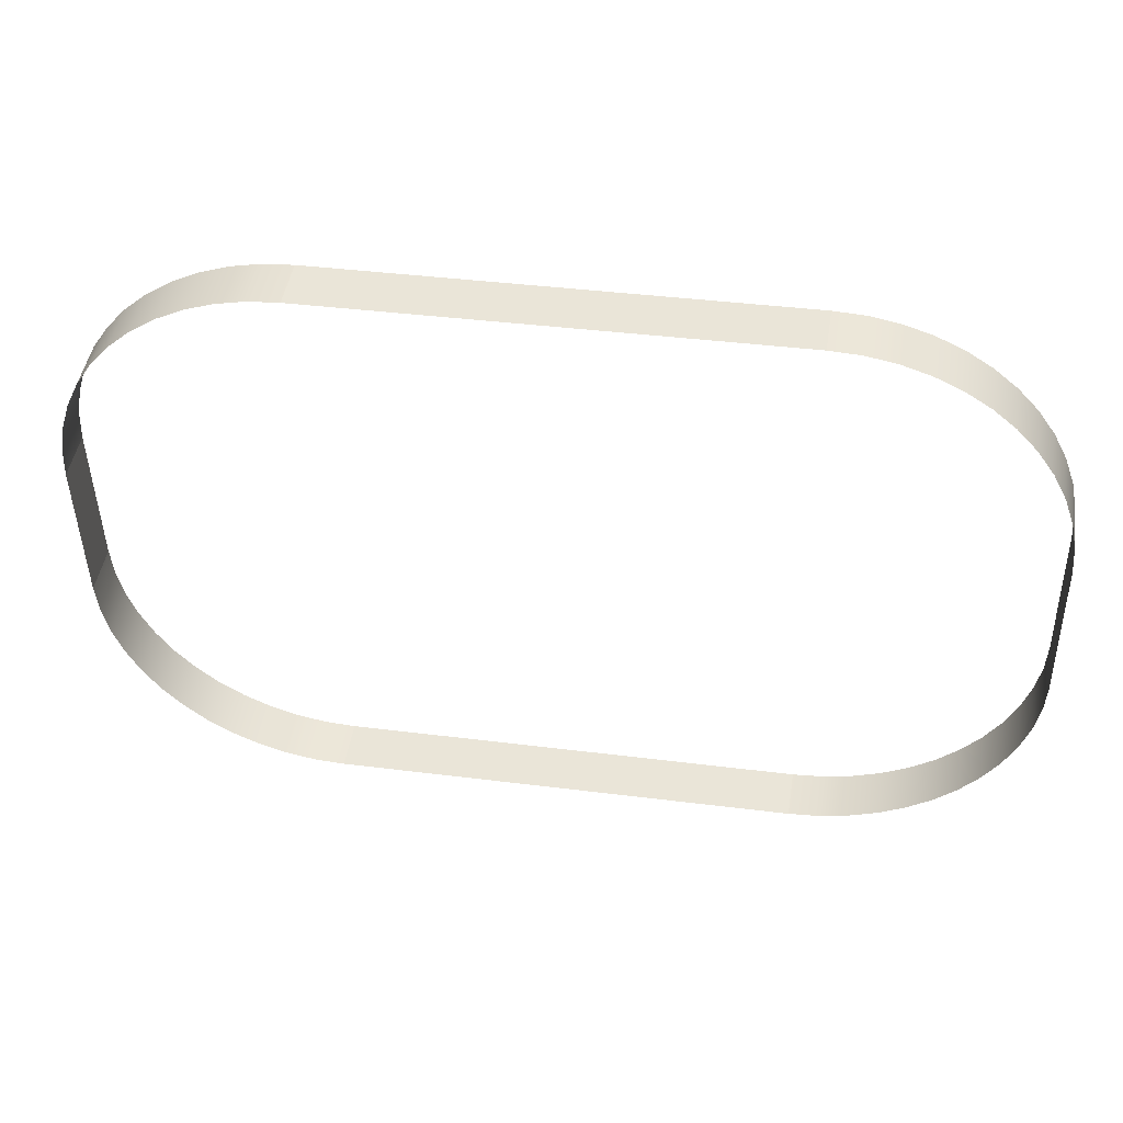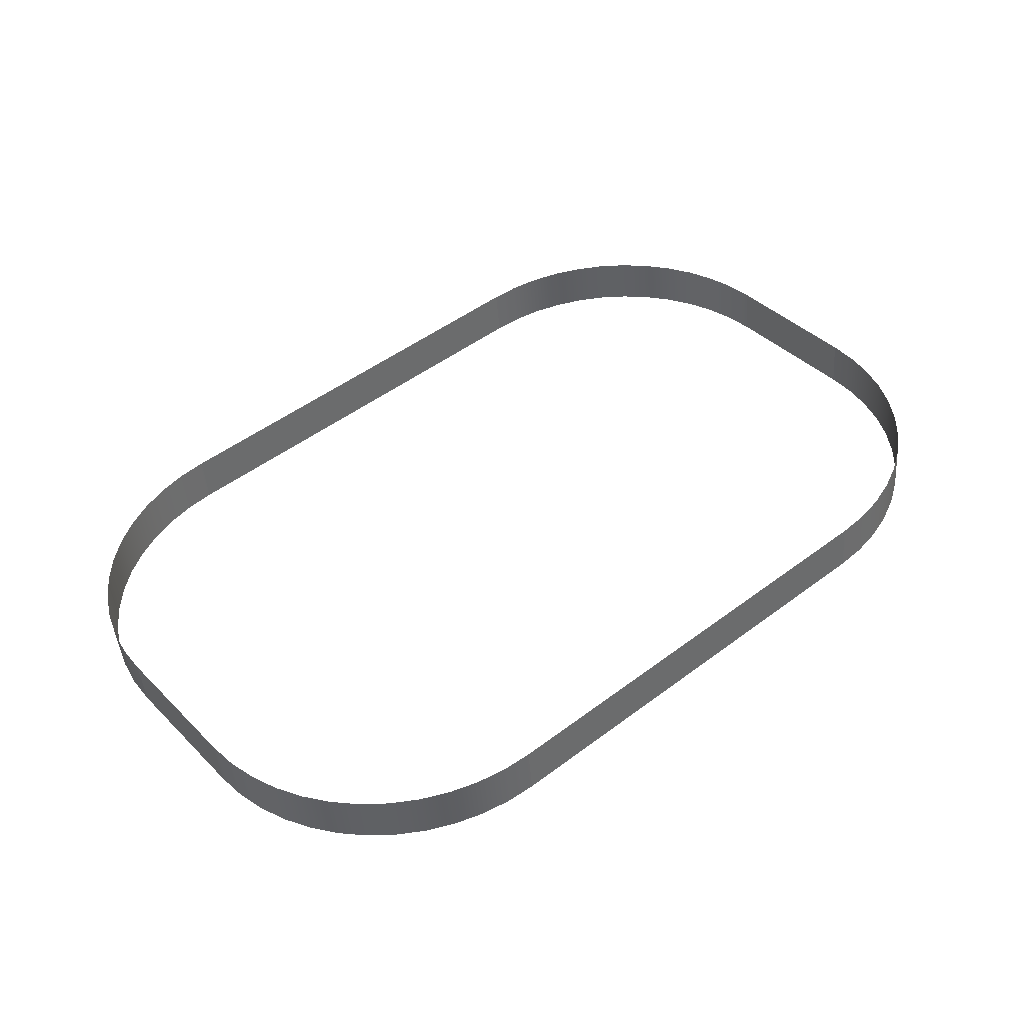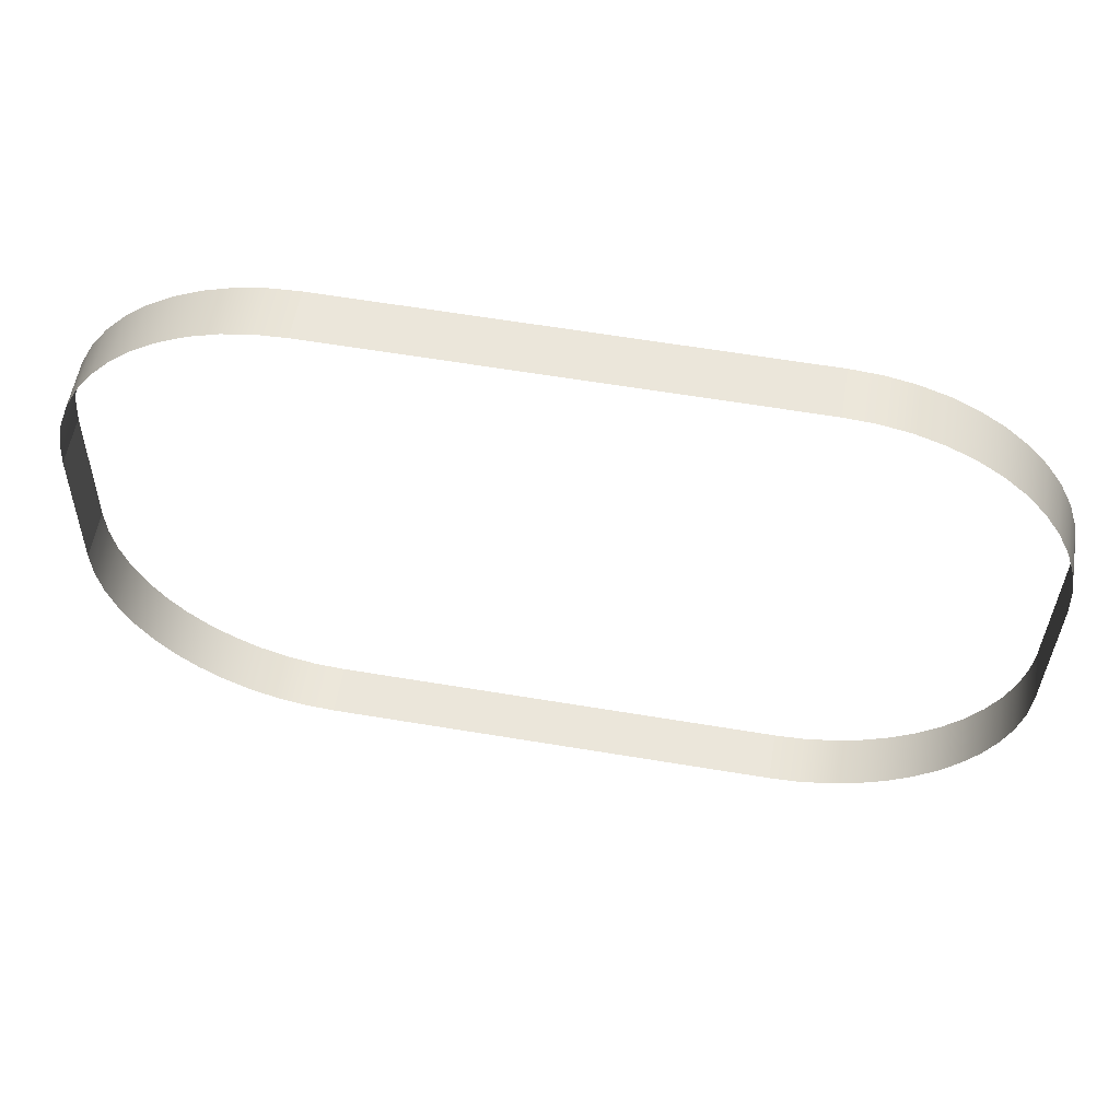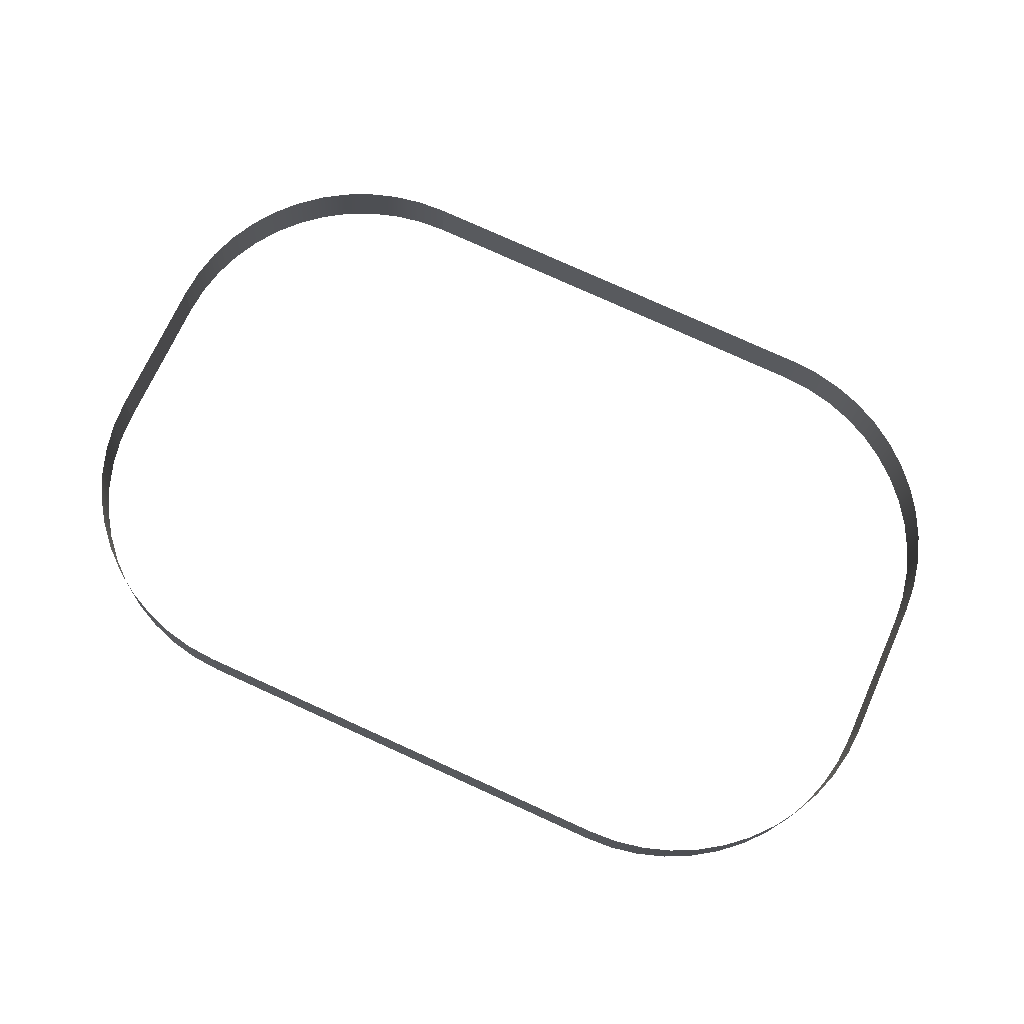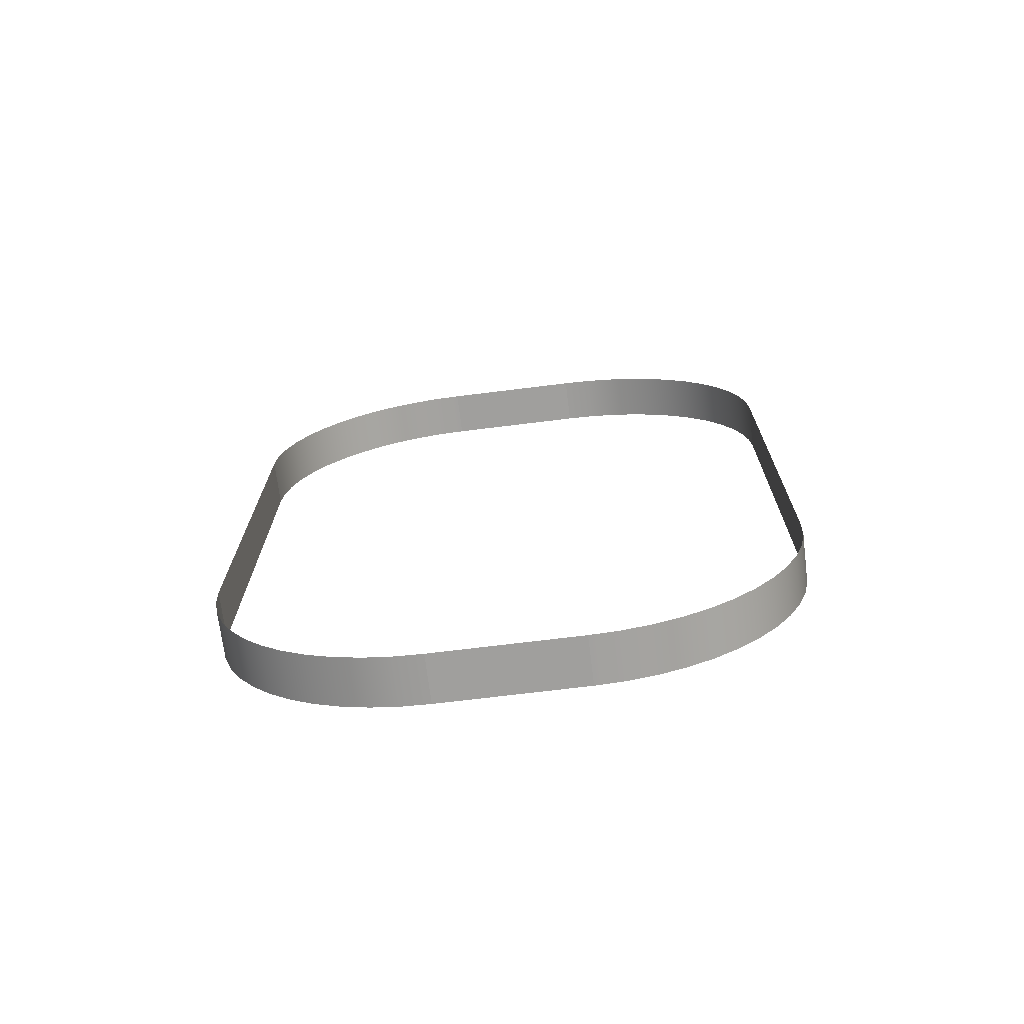
<metadata>
{"format":"obj","ext":"obj","renderer":"f3d","projection":"perspective","resolution":1024,"background":"white","views":[{"elev":38.7,"azim":9.1,"up":"+Z"},{"elev":49.0,"azim":140.1,"up":"+Y"},{"elev":63.2,"azim":-170.5,"up":"+Z"},{"elev":78.8,"azim":-155.7,"up":"+Y"},{"elev":18.6,"azim":90.3,"up":"+Y"}]}
</metadata>
<code>
o #ID4516
v 0.3784 -0.01548 0.2311
v 0.3784 -0.01126 0.2223
v 0.3784 -0.01241 0.2314
v 0.3784 -0.01433 0.2219
v 0.3782 -0.0157 0.2328
v 0.3784 -0.01241 0.2314
v 0.3782 -0.01263 0.2332
v 0.3784 -0.01548 0.2311
v 0.3784 -0.01433 0.2219
v 0.3782 -0.01103 0.2205
v 0.3784 -0.01126 0.2223
v 0.3782 -0.0141 0.2201
v 0.3779 -0.01592 0.2346
v 0.3779 -0.01285 0.235
v 0.3779 -0.01081 0.2187
v 0.3779 -0.01388 0.2183
v 0.3773 -0.01614 0.2363
v 0.3773 -0.01307 0.2367
v 0.3773 -0.0106 0.217
v 0.3773 -0.01367 0.2166
v 0.3765 -0.01634 0.2379
v 0.3765 -0.01327 0.2383
v 0.3765 -0.0104 0.2154
v 0.3765 -0.01347 0.215
v 0.3755 -0.01653 0.2394
v 0.3755 -0.01346 0.2398
v 0.3755 -0.01021 0.2139
v 0.3755 -0.01328 0.2135
v 0.3743 -0.0167 0.2408
v 0.3743 -0.01363 0.2412
v 0.3743 -0.01004 0.2126
v 0.3743 -0.01311 0.2122
v 0.3729 -0.01378 0.2424
v 0.3729 -0.01684 0.242
v 0.3729 -0.01296 0.211
v 0.3729 -0.00989 0.2114
v 0.3714 -0.0139 0.2434
v 0.3714 -0.01697 0.243
v 0.3714 -0.01283 0.21
v 0.3714 -0.009764 0.2104
v 0.3698 -0.014 0.2441
v 0.3698 -0.01707 0.2438
v 0.3698 -0.01273 0.2092
v 0.3698 -0.009664 0.2096
v 0.3681 -0.01407 0.2447
v 0.3681 -0.01714 0.2443
v 0.3681 -0.01266 0.2086
v 0.3681 -0.009592 0.209
v 0.3663 -0.01412 0.2451
v 0.3663 -0.01719 0.2447
v 0.3663 -0.01262 0.2083
v 0.3663 -0.009548 0.2086
v 0.3645 -0.01413 0.2452
v 0.3645 -0.0172 0.2448
v 0.3645 -0.0126 0.2081
v 0.3645 -0.009533 0.2085
v 0.3645 -0.0172 0.2448
v 0.3368 -0.01413 0.2452
v 0.3368 -0.0172 0.2448
v 0.3645 -0.01413 0.2452
v 0.3368 -0.009533 0.2085
v 0.3645 -0.0126 0.2081
v 0.3368 -0.0126 0.2081
v 0.3645 -0.009533 0.2085
v 0.3368 -0.01413 0.2452
v 0.3349 -0.01719 0.2447
v 0.3368 -0.0172 0.2448
v 0.3349 -0.01412 0.2451
v 0.3349 -0.009548 0.2086
v 0.3368 -0.0126 0.2081
v 0.3349 -0.01262 0.2083
v 0.3368 -0.009533 0.2085
v 0.3332 -0.01714 0.2443
v 0.3332 -0.01407 0.2447
v 0.3332 -0.009592 0.209
v 0.3332 -0.01266 0.2086
v 0.3314 -0.01707 0.2438
v 0.3314 -0.014 0.2441
v 0.3314 -0.009664 0.2096
v 0.3314 -0.01273 0.2092
v 0.3298 -0.01697 0.243
v 0.3298 -0.0139 0.2434
v 0.3298 -0.009764 0.2104
v 0.3298 -0.01283 0.21
v 0.3283 -0.01684 0.242
v 0.3283 -0.01378 0.2424
v 0.3283 -0.00989 0.2114
v 0.3283 -0.01296 0.211
v 0.3269 -0.0167 0.2408
v 0.3269 -0.01363 0.2412
v 0.3269 -0.01004 0.2126
v 0.3269 -0.01311 0.2122
v 0.3257 -0.01346 0.2398
v 0.3257 -0.01653 0.2394
v 0.3257 -0.01328 0.2135
v 0.3257 -0.01021 0.2139
v 0.3247 -0.01327 0.2383
v 0.3247 -0.01634 0.2379
v 0.3247 -0.01347 0.215
v 0.3247 -0.0104 0.2154
v 0.3239 -0.01307 0.2367
v 0.3239 -0.01614 0.2363
v 0.3239 -0.01367 0.2166
v 0.3239 -0.0106 0.217
v 0.3234 -0.01285 0.235
v 0.3234 -0.01592 0.2346
v 0.3234 -0.01388 0.2183
v 0.3234 -0.01081 0.2187
v 0.323 -0.01263 0.2332
v 0.323 -0.0157 0.2328
v 0.323 -0.0141 0.2201
v 0.323 -0.01103 0.2205
v 0.3229 -0.01241 0.2314
v 0.3229 -0.01548 0.2311
v 0.3229 -0.01433 0.2219
v 0.3229 -0.01126 0.2223
v 0.3229 -0.01126 0.2223
v 0.3229 -0.01548 0.2311
v 0.3229 -0.01241 0.2314
v 0.3229 -0.01433 0.2219
f 1 2 3
f 3 2 1
f 2 1 4
f 4 1 2
f 5 6 7
f 7 6 5
f 6 5 8
f 8 5 6
f 9 10 11
f 11 10 9
f 10 9 12
f 12 9 10
f 13 7 14
f 14 7 13
f 7 13 5
f 5 13 7
f 12 15 10
f 10 15 12
f 15 12 16
f 16 12 15
f 17 14 18
f 18 14 17
f 14 17 13
f 13 17 14
f 16 19 15
f 15 19 16
f 19 16 20
f 20 16 19
f 21 18 22
f 22 18 21
f 18 21 17
f 17 21 18
f 20 23 19
f 19 23 20
f 23 20 24
f 24 20 23
f 25 22 26
f 26 22 25
f 22 25 21
f 21 25 22
f 24 27 23
f 23 27 24
f 27 24 28
f 28 24 27
f 29 26 30
f 30 26 29
f 26 29 25
f 25 29 26
f 28 31 27
f 27 31 28
f 31 28 32
f 32 28 31
f 29 33 34
f 34 33 29
f 33 29 30
f 30 29 33
f 35 31 32
f 32 31 35
f 31 35 36
f 36 35 31
f 34 37 38
f 38 37 34
f 37 34 33
f 33 34 37
f 39 36 35
f 35 36 39
f 36 39 40
f 40 39 36
f 38 41 42
f 42 41 38
f 41 38 37
f 37 38 41
f 43 40 39
f 39 40 43
f 40 43 44
f 44 43 40
f 42 45 46
f 46 45 42
f 45 42 41
f 41 42 45
f 47 44 43
f 43 44 47
f 44 47 48
f 48 47 44
f 46 49 50
f 50 49 46
f 49 46 45
f 45 46 49
f 51 48 47
f 47 48 51
f 48 51 52
f 52 51 48
f 50 53 54
f 54 53 50
f 53 50 49
f 49 50 53
f 55 52 51
f 51 52 55
f 52 55 56
f 56 55 52
f 57 58 59
f 59 58 57
f 58 57 60
f 60 57 58
f 61 62 63
f 63 62 61
f 62 61 64
f 64 61 62
f 65 66 67
f 67 66 65
f 66 65 68
f 68 65 66
f 69 70 71
f 71 70 69
f 70 69 72
f 72 69 70
f 68 73 66
f 66 73 68
f 73 68 74
f 74 68 73
f 75 71 76
f 76 71 75
f 71 75 69
f 69 75 71
f 74 77 73
f 73 77 74
f 77 74 78
f 78 74 77
f 79 76 80
f 80 76 79
f 76 79 75
f 75 79 76
f 78 81 77
f 77 81 78
f 81 78 82
f 82 78 81
f 83 80 84
f 84 80 83
f 80 83 79
f 79 83 80
f 82 85 81
f 81 85 82
f 85 82 86
f 86 82 85
f 87 84 88
f 88 84 87
f 84 87 83
f 83 87 84
f 86 89 85
f 85 89 86
f 89 86 90
f 90 86 89
f 91 88 92
f 92 88 91
f 88 91 87
f 87 91 88
f 93 89 90
f 90 89 93
f 89 93 94
f 94 93 89
f 91 95 96
f 96 95 91
f 95 91 92
f 92 91 95
f 97 94 93
f 93 94 97
f 94 97 98
f 98 97 94
f 96 99 100
f 100 99 96
f 99 96 95
f 95 96 99
f 101 98 97
f 97 98 101
f 98 101 102
f 102 101 98
f 100 103 104
f 104 103 100
f 103 100 99
f 99 100 103
f 105 102 101
f 101 102 105
f 102 105 106
f 106 105 102
f 104 107 108
f 108 107 104
f 107 104 103
f 103 104 107
f 109 106 105
f 105 106 109
f 106 109 110
f 110 109 106
f 108 111 112
f 112 111 108
f 111 108 107
f 107 108 111
f 113 110 109
f 109 110 113
f 110 113 114
f 114 113 110
f 112 115 116
f 116 115 112
f 115 112 111
f 111 112 115
f 117 118 119
f 119 118 117
f 118 117 120
f 120 117 118

</code>
